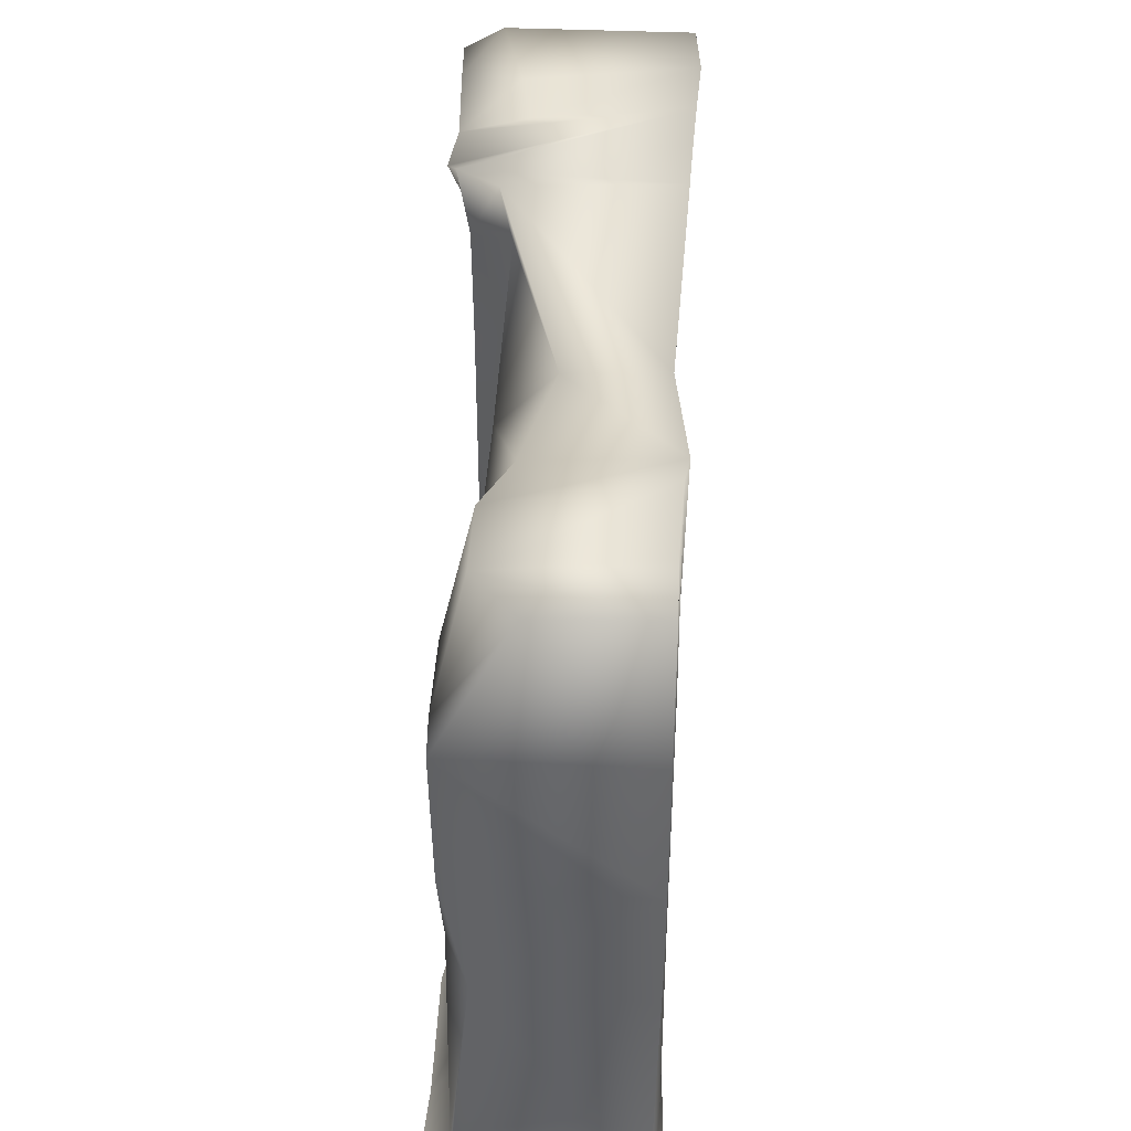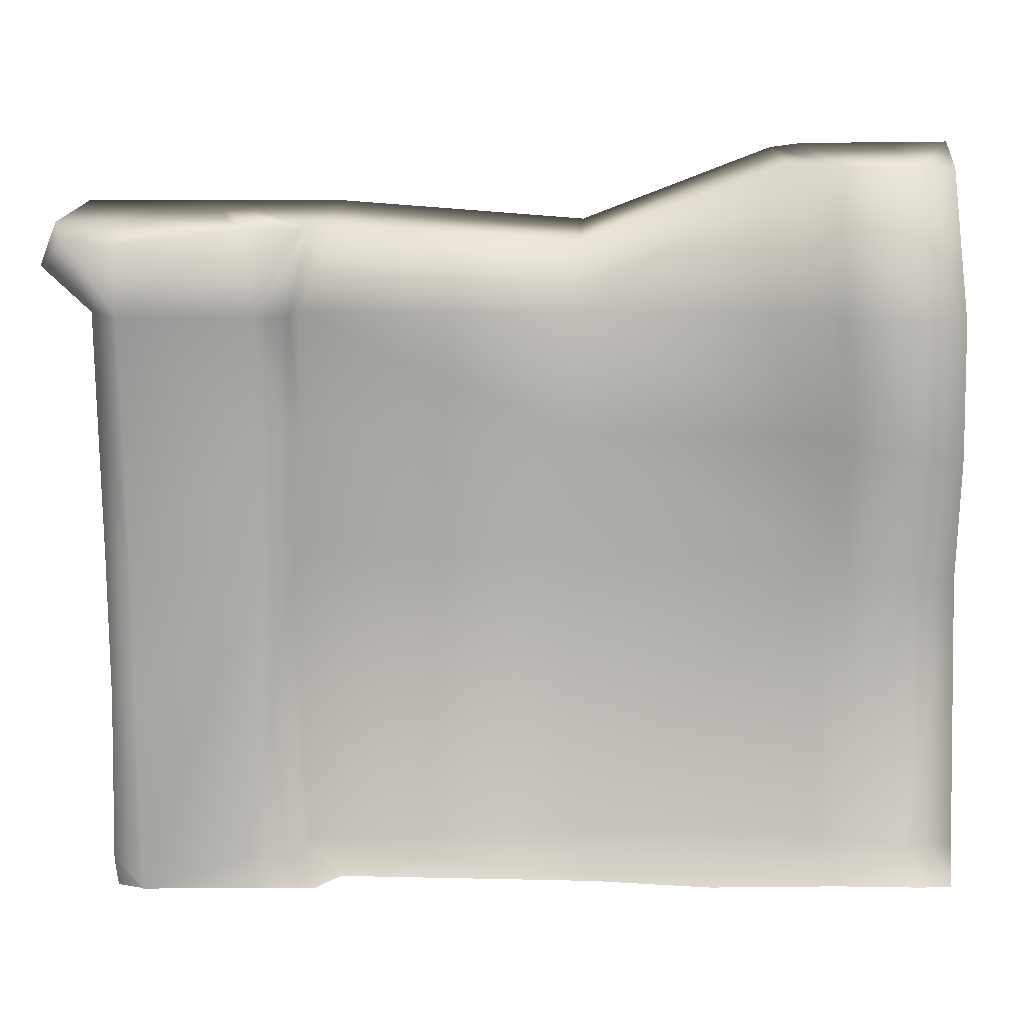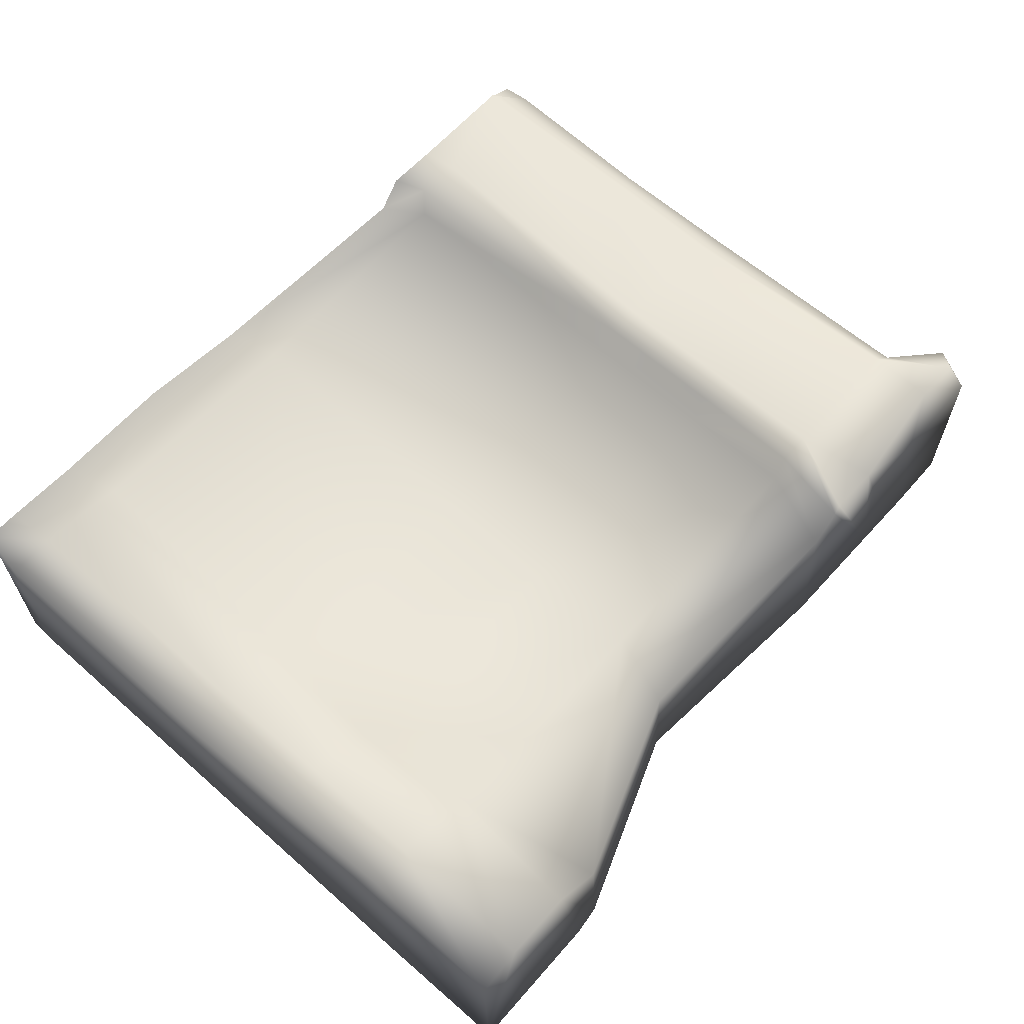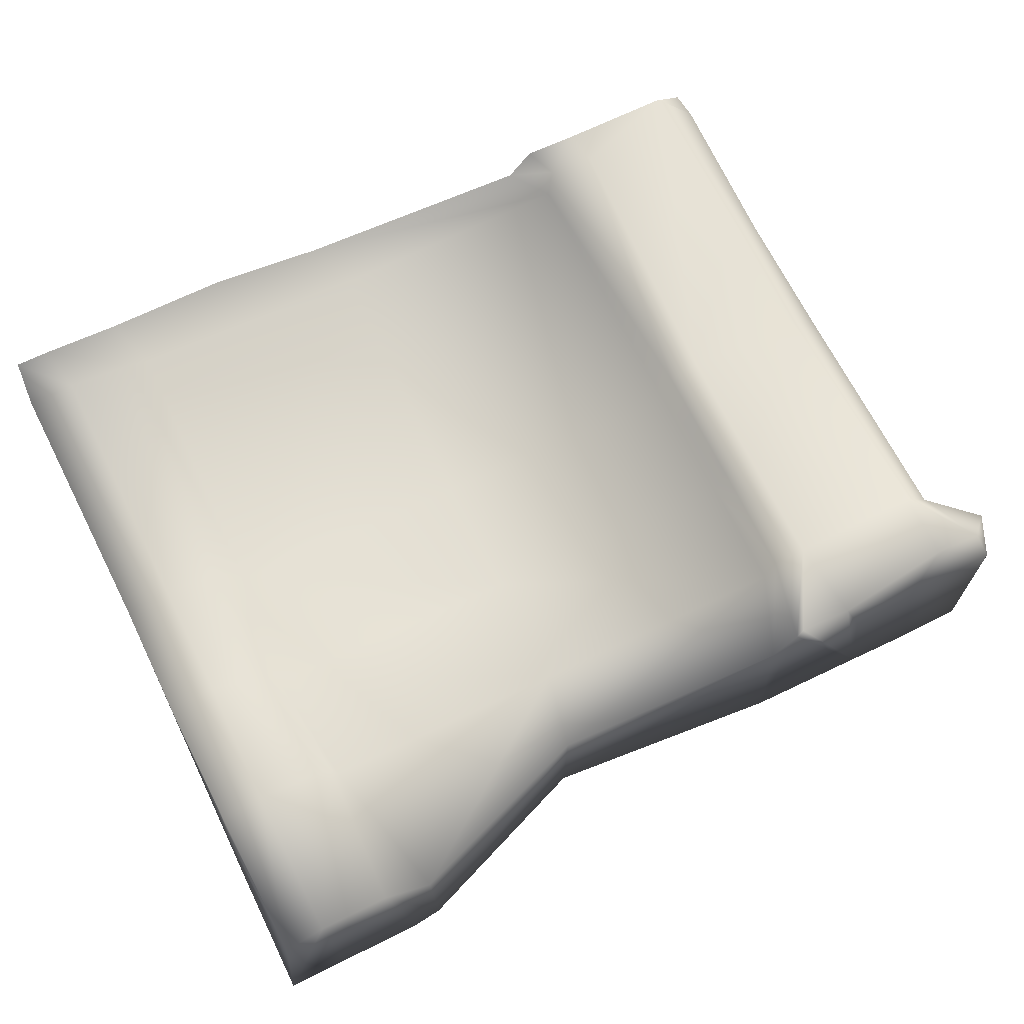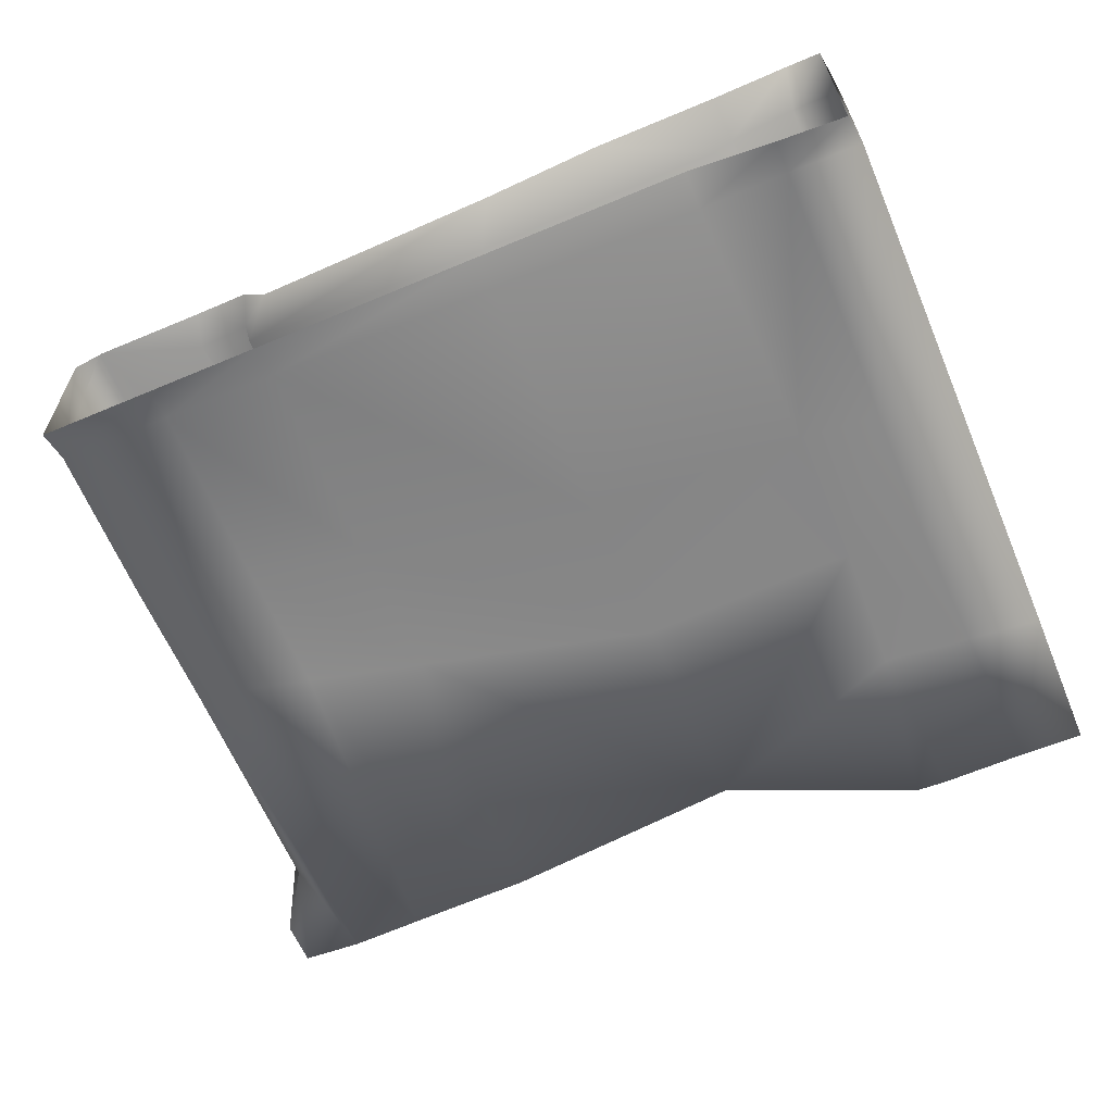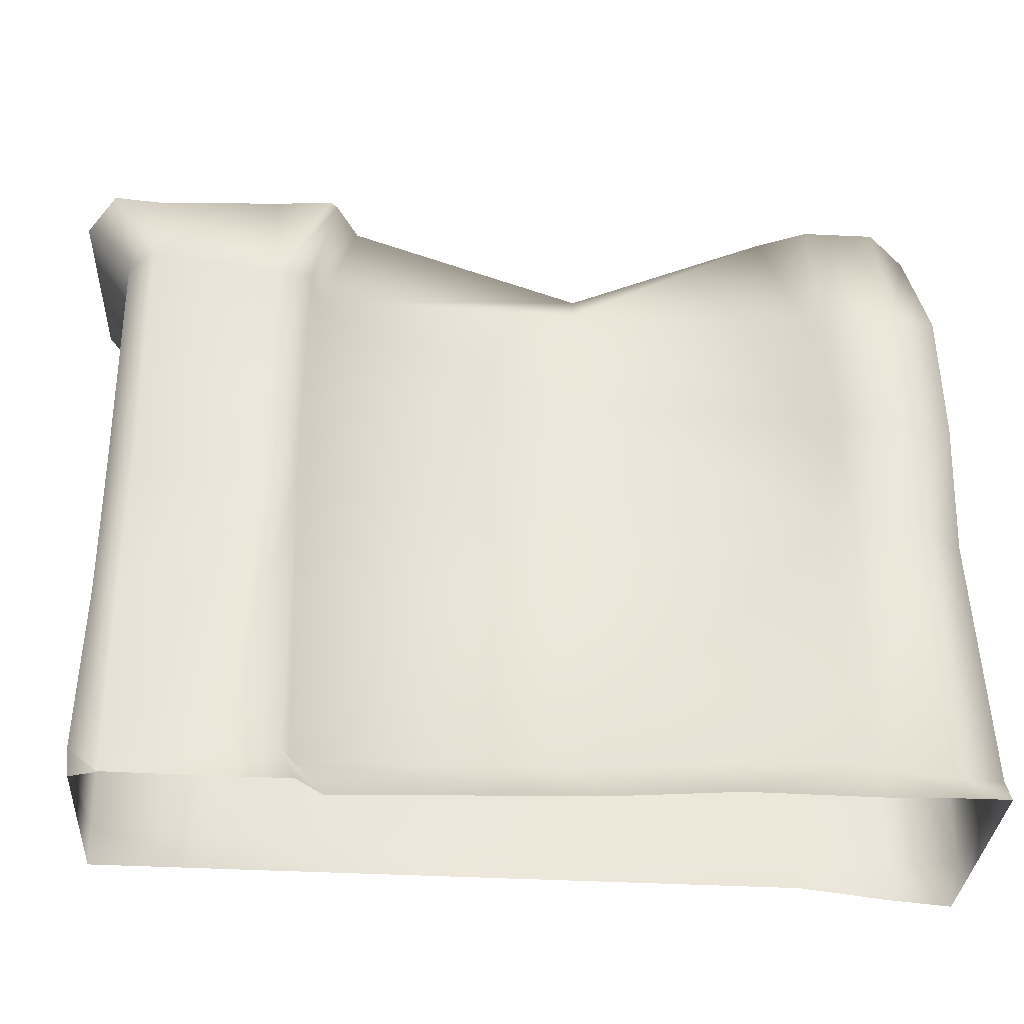
<metadata>
{"format":"obj","ext":"obj","renderer":"f3d","projection":"perspective","resolution":1024,"background":"white","views":[{"elev":42.7,"azim":92.9,"up":"+Y"},{"elev":14.0,"azim":-0.8,"up":"+Y"},{"elev":63.0,"azim":131.7,"up":"+Z"},{"elev":68.0,"azim":154.0,"up":"+Z"},{"elev":-62.9,"azim":23.1,"up":"+Z"},{"elev":-34.1,"azim":-4.5,"up":"+Y"}]}
</metadata>
<code>
o RetopoGroup1.001
v -1.366 2.777 -1.234
v -1.368 2.151 -1.231
v -1.204 2.168 -1.239
v -1.205 2.787 -1.24
v -1.165 2.185 -1.436
v -1.164 2.79 -1.433
v -1.2 0.6971 -1.234
v -1.168 0.7233 -1.413
v -1.448 0.6966 -1.271
v -1.362 3.367 -1.235
v -1.197 3.368 -1.236
v -1.088 3.788 -1.192
v -1.122 3.781 -1.152
v -1.164 3.358 -1.43
v -0.9821 3.777 -1.389
v -0.9979 3.804 -2.214
v -1.309 3.804 -2.224
v -1.603 3.804 -2.235
v -1.972 0.5432 -1.211
v -1.402 0.5432 -1.216
v -1.499 3.795 -1.497
v -1.952 3.804 -2.252
v -1.823 3.795 -1.439
v 0.1362 2.159 -1.432
v 0.1139 0.7443 -1.408
v 0.1336 2.773 -1.436
v 1.347 3.346 -1.423
v 1.378 3.333 -1.32
v 1.395 4.027 -1.476
v 1.156 4.038 -1.606
v 0.1674 3.663 -1.71
v 1.141 4.063 -2.236
v 0.2077 3.715 -2.171
v 0.131 3.351 -1.434
v 1.763 3.313 -1.315
v 1.747 4.029 -1.473
v 1.974 3.321 -1.326
v 1.956 4.011 -1.672
v 2.016 4.091 -2.207
v 1.711 4.089 -2.203
v 1.287 4.083 -2.217
v 1.355 2.138 -1.424
v 1.35 2.762 -1.413
v 1.347 0.767 -1.296
v -1.976 1.445 -1.229
v -1.977 2.159 -1.243
v -2.099 2.19 -1.294
v -2.097 1.507 -1.291
v -1.978 3.379 -1.144
v -2.109 3.388 -1.281
v -2.115 3.371 -2.067
v -2.1 2.173 -2.071
v -2.098 1.513 -2.075
v -2.118 0.6786 -1.274
v -2.081 0.7114 -2.081
v 2.021 3.361 -2.208
v 1.431 2.727 -1.379
v 1.755 2.674 -1.315
v 1.991 2.664 -1.337
v 2.021 2.641 -2.209
v 1.46 2.103 -1.316
v 1.766 2.07 -1.335
v 1.997 2.034 -1.445
v 2.021 2.01 -2.205
v 1.453 0.7384 -1.315
v 1.781 0.715 -1.313
v 2.02 0.7108 -1.324
v 2.021 0.7218 -2.184
v 1.649 1.993 -2.218
v 1.666 0.7061 -2.221
v 1.642 2.649 -2.218
v 1.664 3.321 -2.218
v 1.244 3.276 -2.217
v 1.264 2.639 -2.218
v 1.263 1.955 -2.218
v 1.237 0.7113 -2.217
v -2.264 3.8 -1.325
v -2.257 3.804 -2.224
v -2.331 3.606 -1.264
v -2.283 3.623 -2.164
v -1.131 0.5432 -1.209
v -1.008 0.5432 -1.355
v 0.2283 0.5432 -1.275
v 0.8163 0.5432 -1.185
v 1.439 0.5432 -1.192
v 1.823 0.5432 -1.171
v 1.998 0.5432 -1.172
v -1.972 0.5432 -1.217
v 1.998 0.5432 -2.299
v 0.2077 2.683 -2.171
v 0.2077 1.941 -2.171
v 0.2077 0.7048 -2.171
v 1.237 0.5432 -2.148
v 0.2077 0.5432 -2.148
v 1.666 0.5432 -2.245
v -2.102 0.5432 -1.271
v -2.083 0.5432 -2.148
v -1.51 0.5432 -2.148
v -1.508 0.7098 -2.103
v -0.9364 0.7081 -2.126
v -0.9451 1.727 -2.123
v -0.946 2.428 -2.121
v -1.522 1.62 -2.099
v -1.523 2.301 -2.096
v -0.9376 0.5432 -2.148
v -1.393 3.781 -1.181
v -2.2 3.725 -1.137
v -1.978 3.715 -1.144
f 1 2 3 4
f 4 3 5 6
f 3 7 8 5
f 3 2 9 7
f 10 11 12 13
f 11 14 15 12
f 12 15 16 17
f 12 17 18 13
f 21 18 22 23
f 24 5 8 25
f 6 5 24 26
f 27 28 29 30
f 31 30 32 33
f 31 15 14 34
f 28 35 36 29
f 35 37 38 36
f 36 38 39 40
f 36 40 41 29
f 29 41 32 30
f 33 16 15 31
f 34 27 30 31
f 26 24 42 43
f 25 44 42 24
f 45 46 47 48
f 4 11 10 1
f 6 14 11 4
f 26 34 14 6
f 43 27 34 26
f 46 49 50 47
f 47 50 51 52
f 48 47 52 53
f 48 54 19 45
f 53 55 54 48
f 38 37 56 39
f 27 43 57 28
f 28 57 58 35
f 35 58 59 37
f 37 59 60 56
f 42 61 57 43
f 61 62 58 57
f 62 63 59 58
f 63 64 60 59
f 65 61 42 44
f 62 61 65 66
f 66 67 63 62
f 68 64 63 67
f 69 64 68 70
f 64 69 71 60
f 72 56 60 71
f 40 39 56 72
f 72 73 41 40
f 72 71 74 73
f 74 71 69 75
f 75 69 70 76
f 77 23 22 78
f 79 77 78 80
f 80 51 50 79
f 7 9 20 81
f 7 81 82 8
f 8 82 83 25
f 25 83 84 44
f 44 84 85 65
f 65 85 86 66
f 66 86 87 67
f 67 87 89 68
f 73 33 32 41
f 74 90 33 73
f 75 91 90 74
f 76 92 91 75
f 92 76 93 94
f 76 70 95 93
f 89 95 70 68
f 88 19 54 96
f 55 97 96 54
f 98 97 55 99
f 100 101 91 92
f 101 102 90 91
f 103 104 102 101
f 99 103 101 100
f 94 105 100 92
f 55 53 103 99
f 53 52 104 103
f 105 98 99 100
f 33 90 102 16
f 17 16 102
f 17 102 104 18
f 18 104 52 22
f 52 51 22
f 22 51 78
f 51 80 78
f 20 9 19
f 19 9 2 45
f 2 1 46 45
f 1 10 49 46
f 106 13 18 21
f 13 106 10
f 107 77 79 50
f 107 50 49 108
f 77 107 108 23
f 49 10 106 108
f 23 108 106 21

</code>
